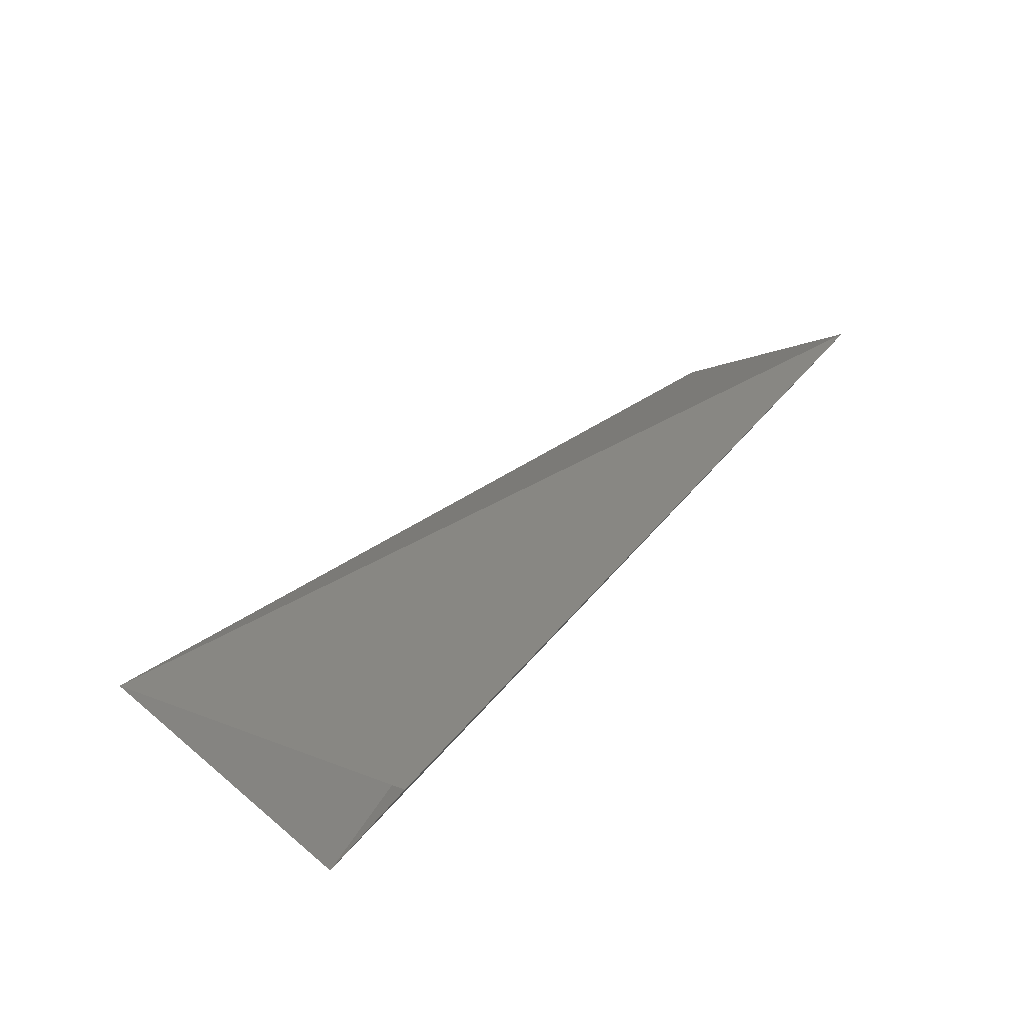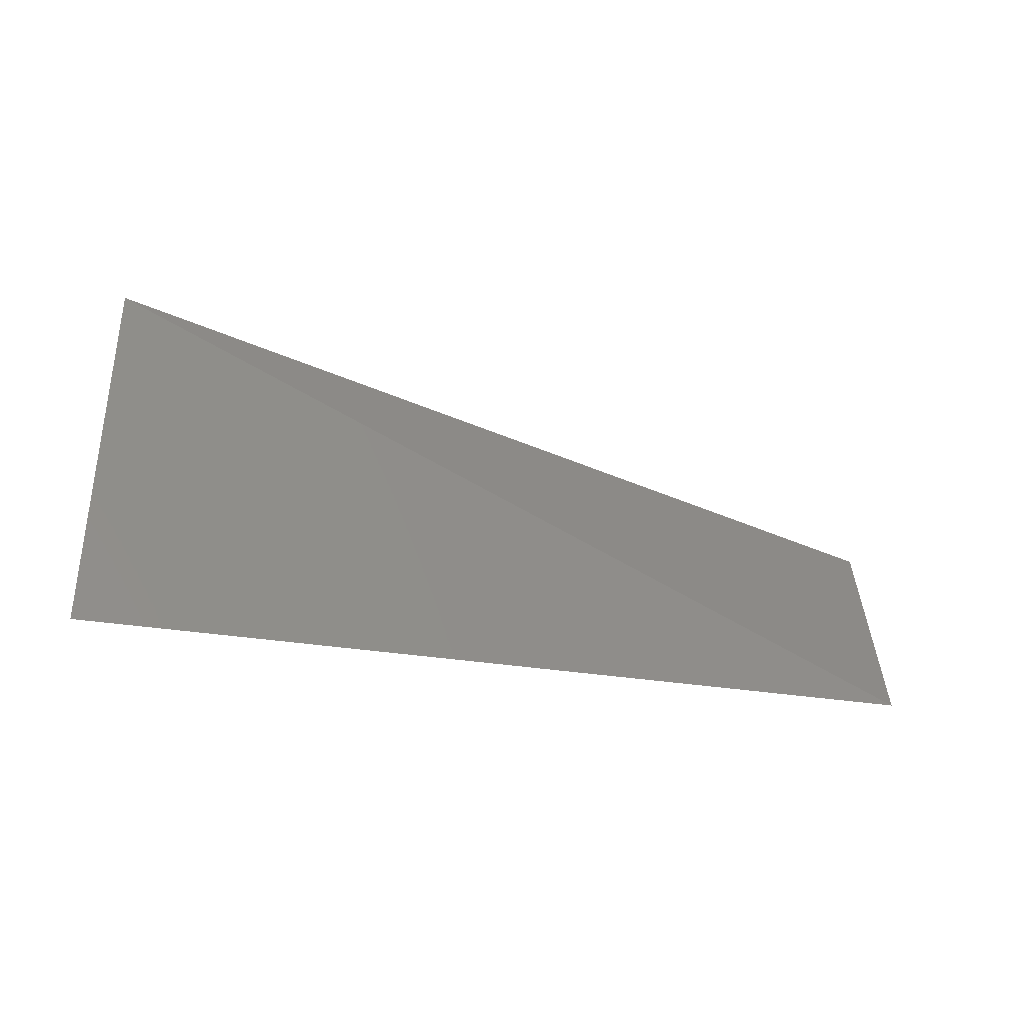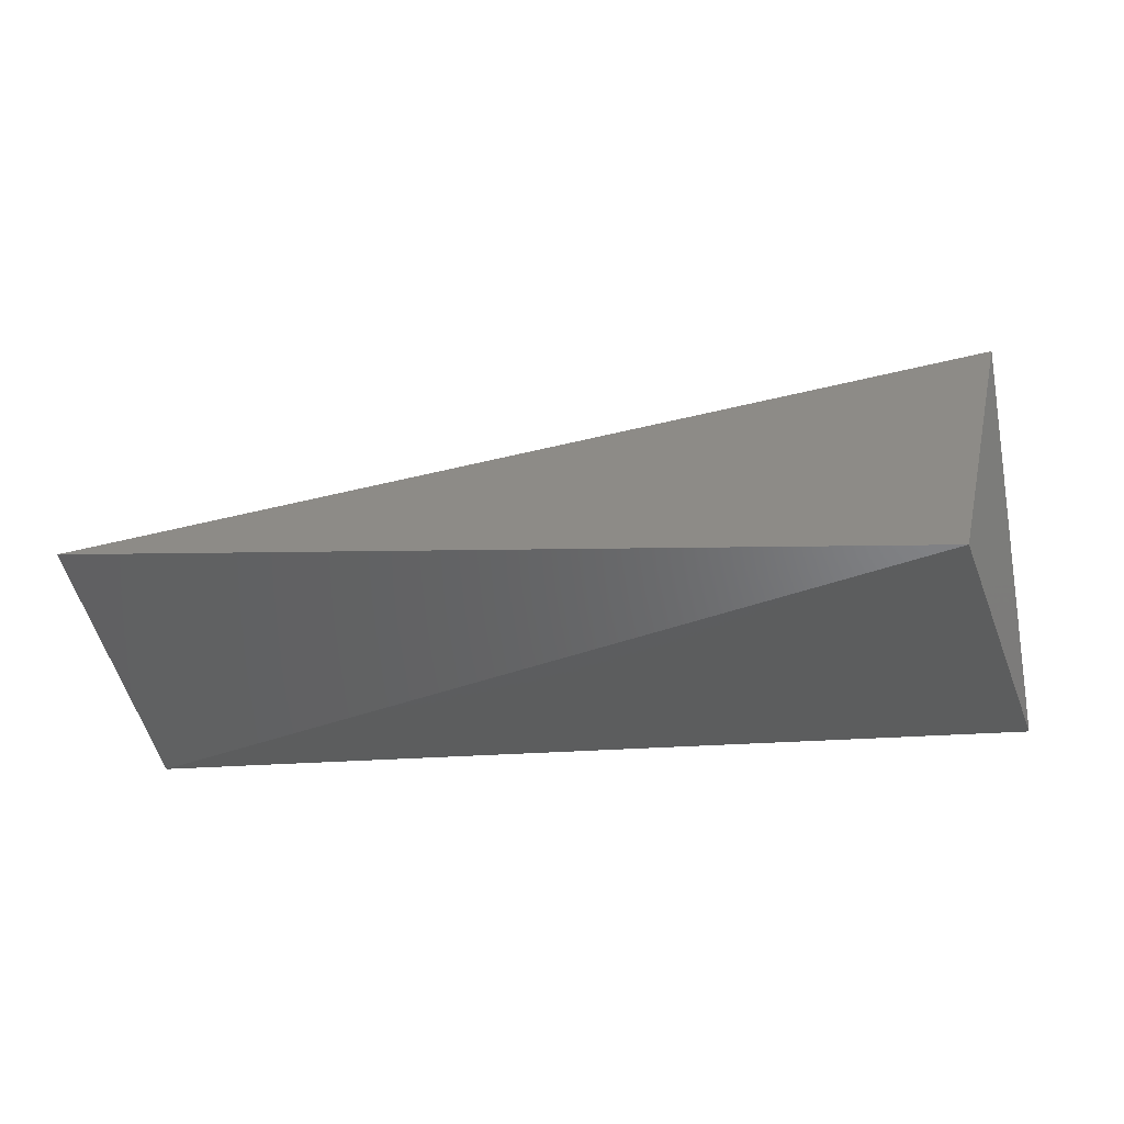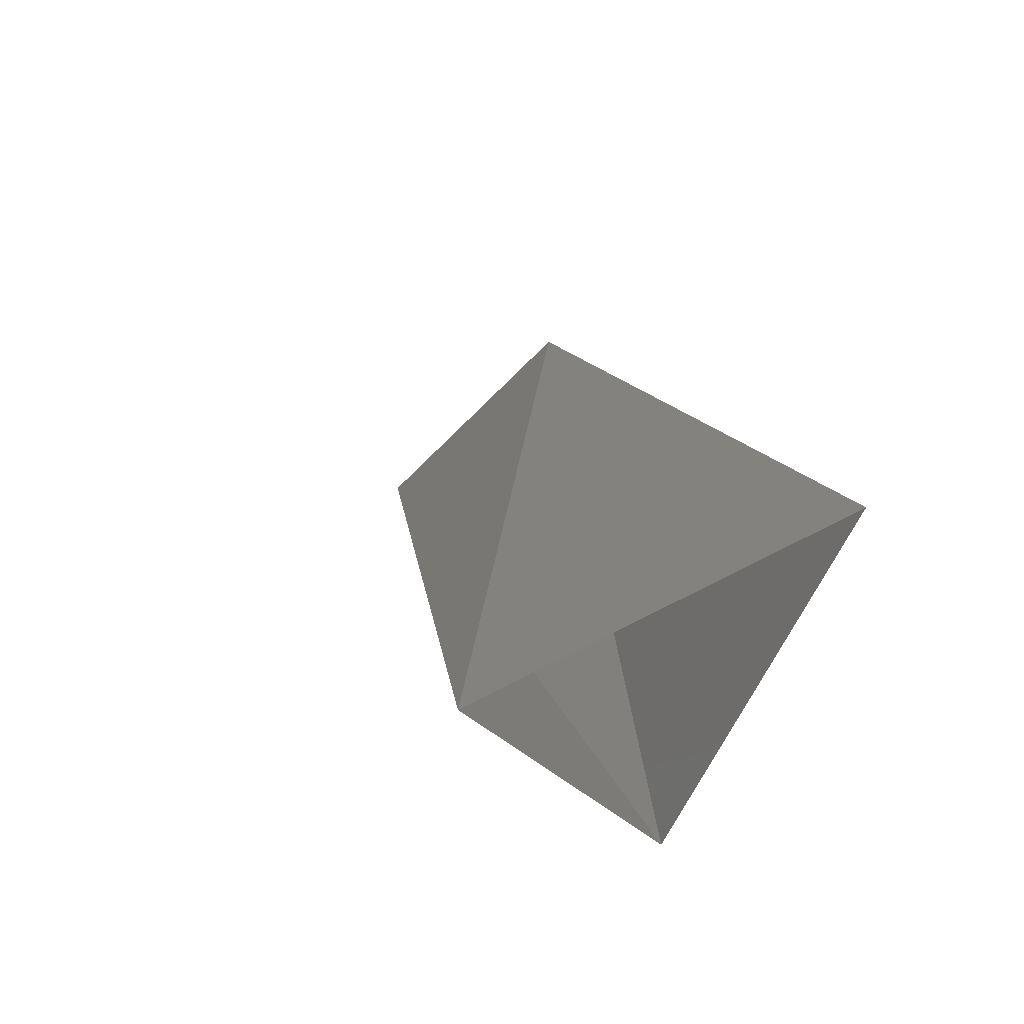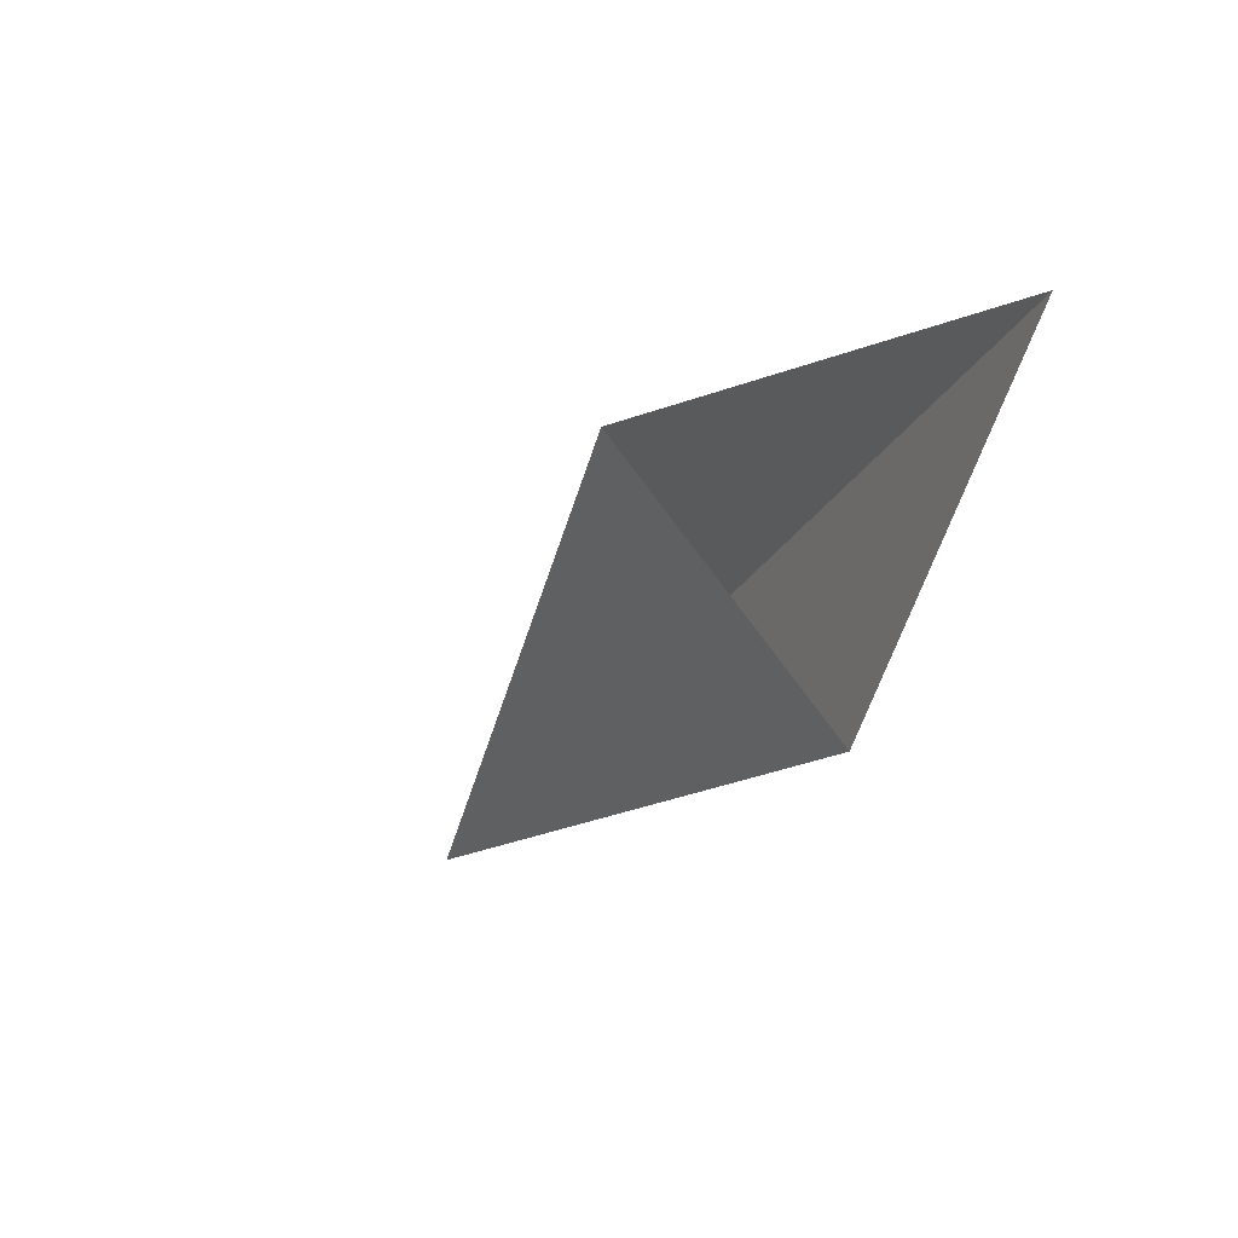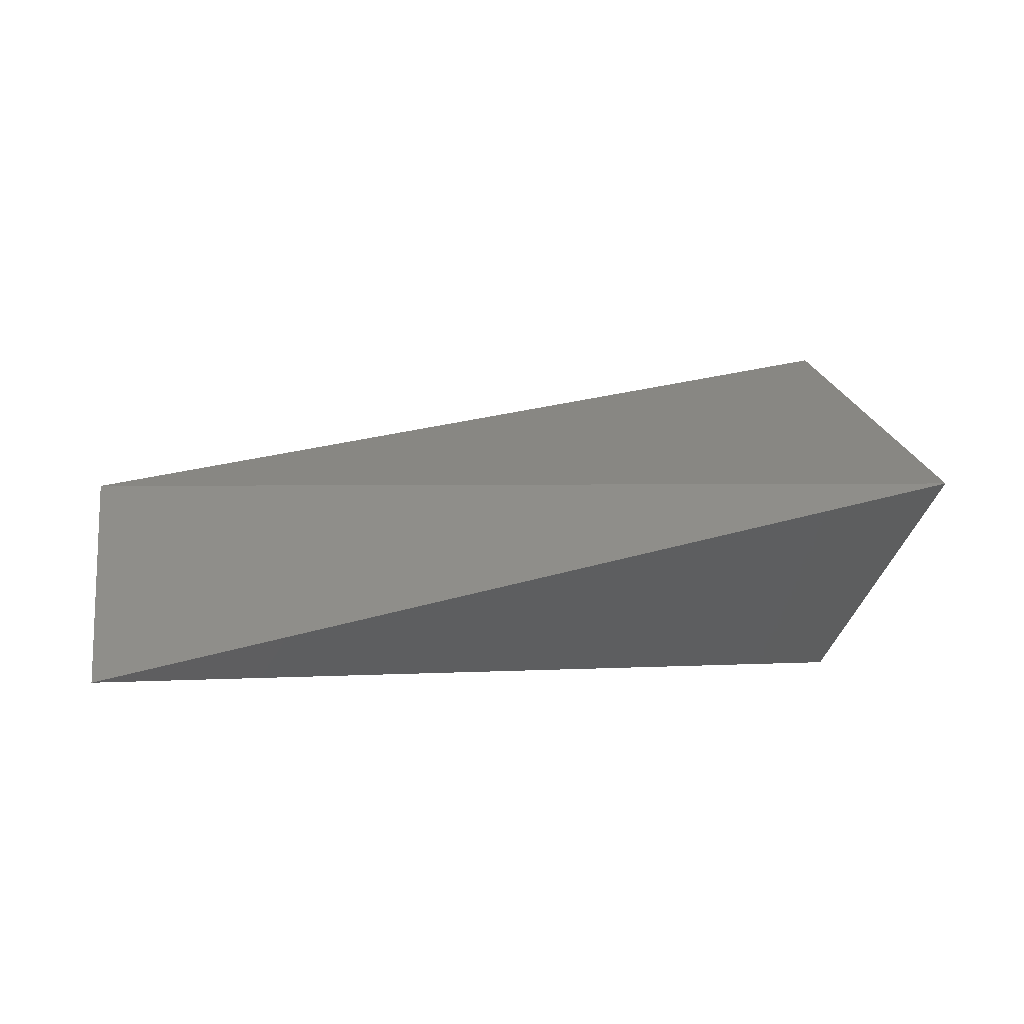
<metadata>
{"format":"stl","ext":"stl","renderer":"f3d","projection":"perspective","resolution":1024,"background":"white","views":[{"elev":48.8,"azim":120.8,"up":"+Y"},{"elev":-13.1,"azim":168.2,"up":"+Z"},{"elev":-6.0,"azim":10.0,"up":"+Z"},{"elev":25.5,"azim":70.0,"up":"+Y"},{"elev":-13.0,"azim":65.8,"up":"+Y"},{"elev":1.8,"azim":-20.3,"up":"+Y"}]}
</metadata>
<code>
# stl→obj: 5 verts, 5 faces
v -2.241e+08 -3.273e+08 2.012e+09
v -2.764e+08 -5.947e+08 2.285e+09
v 9.15e+08 -3.215e+08 2.564e+09
v 8.743e+08 -6.121e+08 2.273e+09
v 9.614e+08 -1.181e+08 2.064e+09
f 1 2 3
f 2 3 4
f 2 1 4
f 3 5 1
f 5 4 1

</code>
